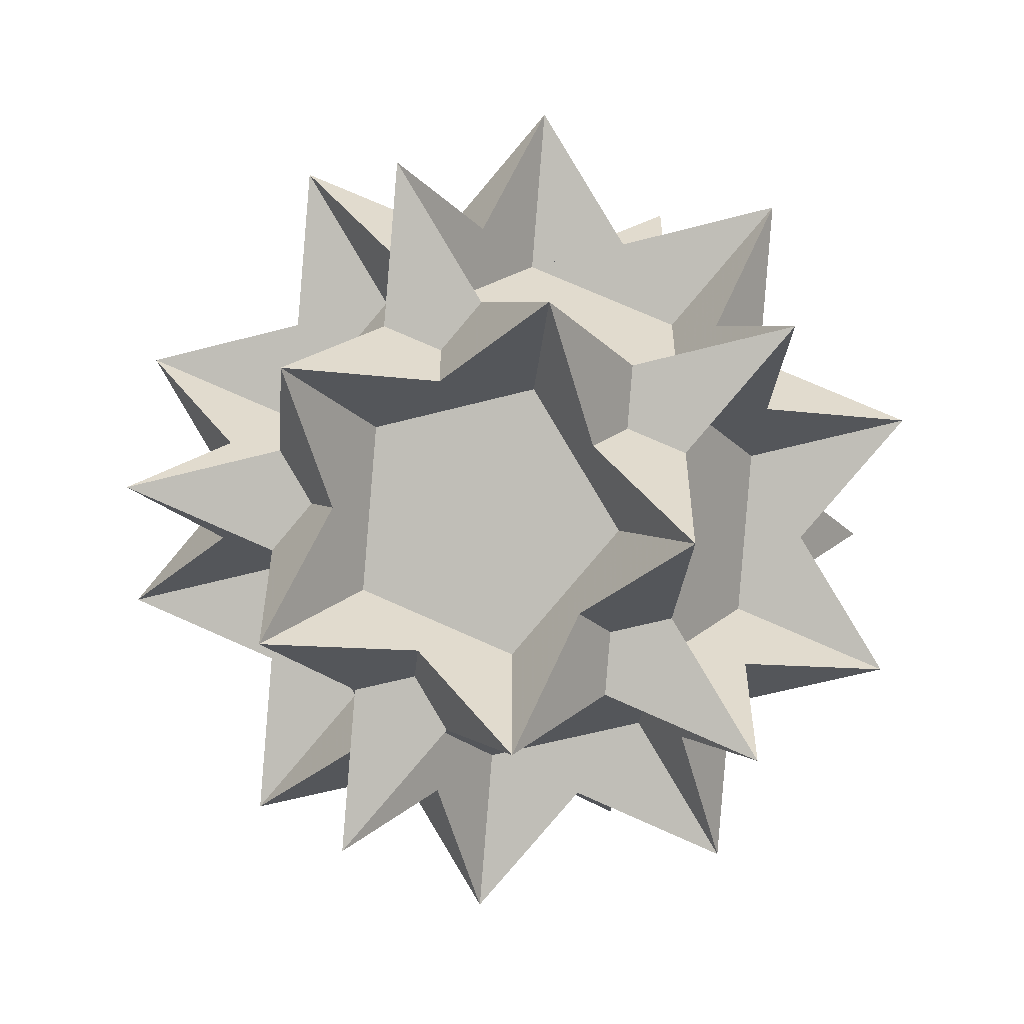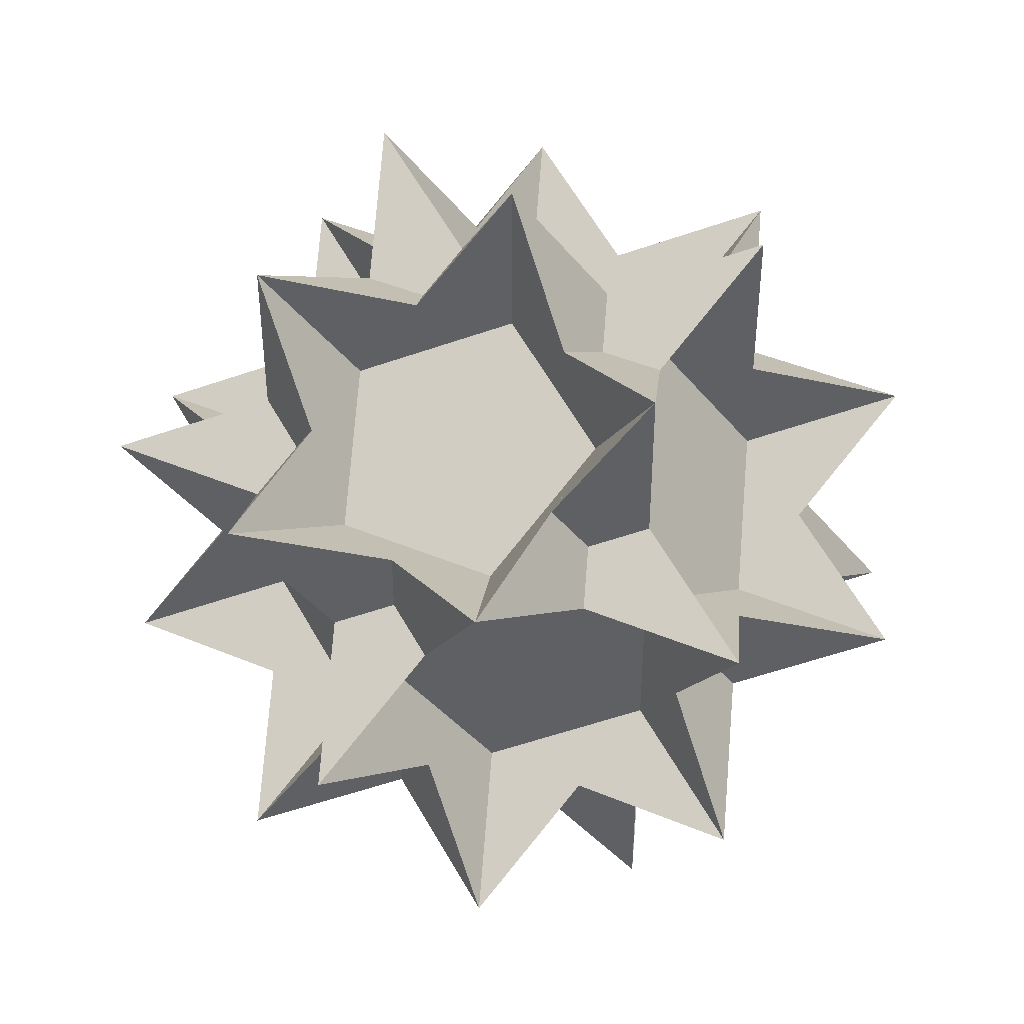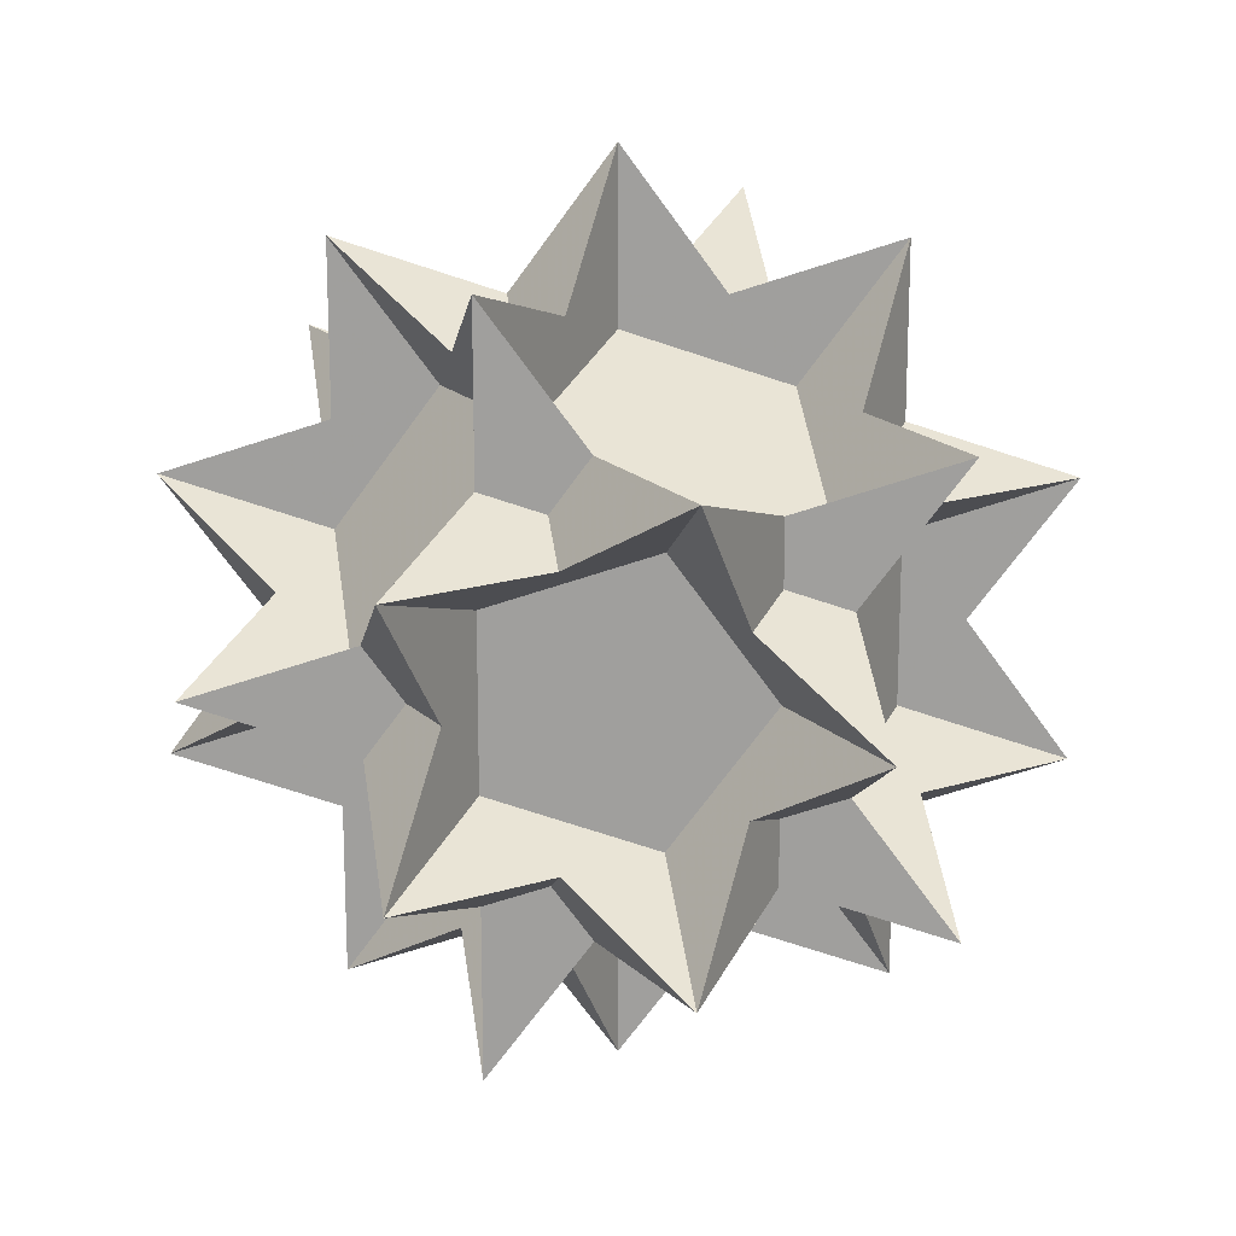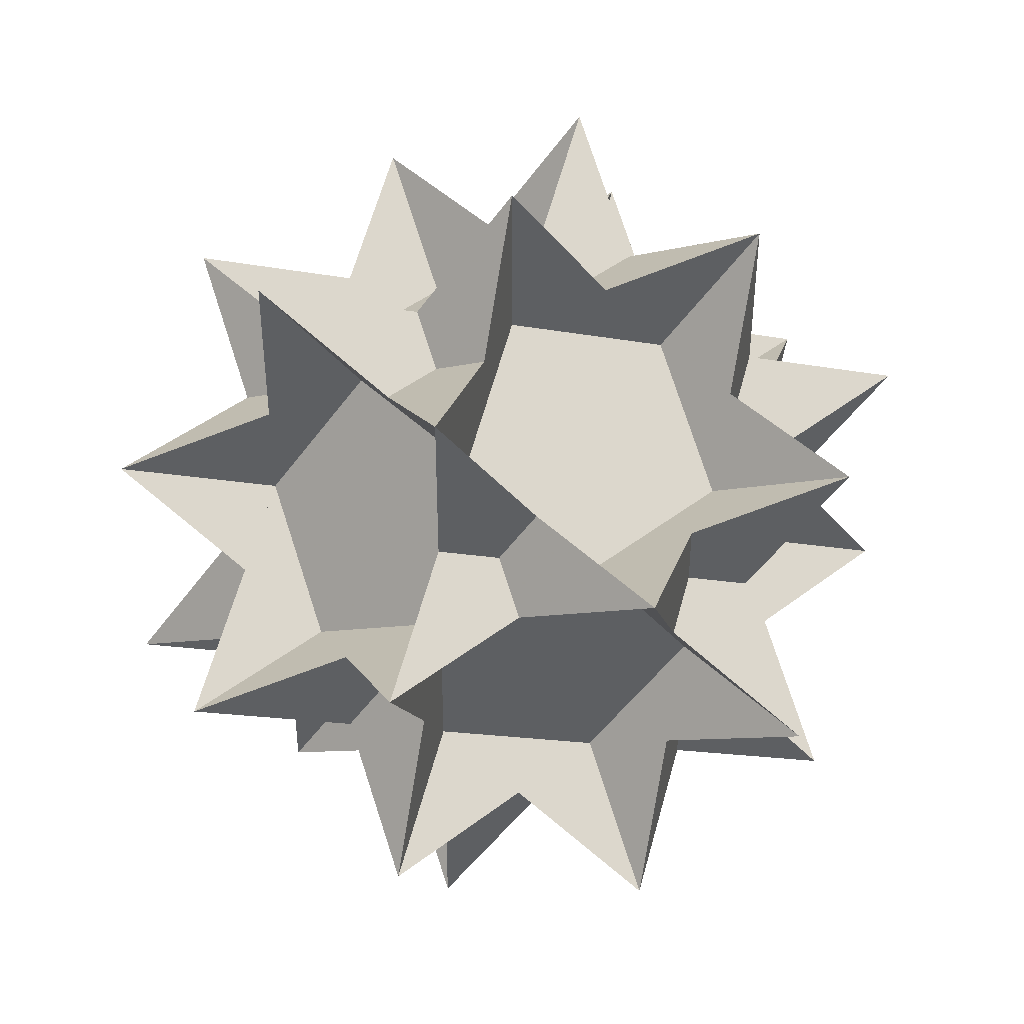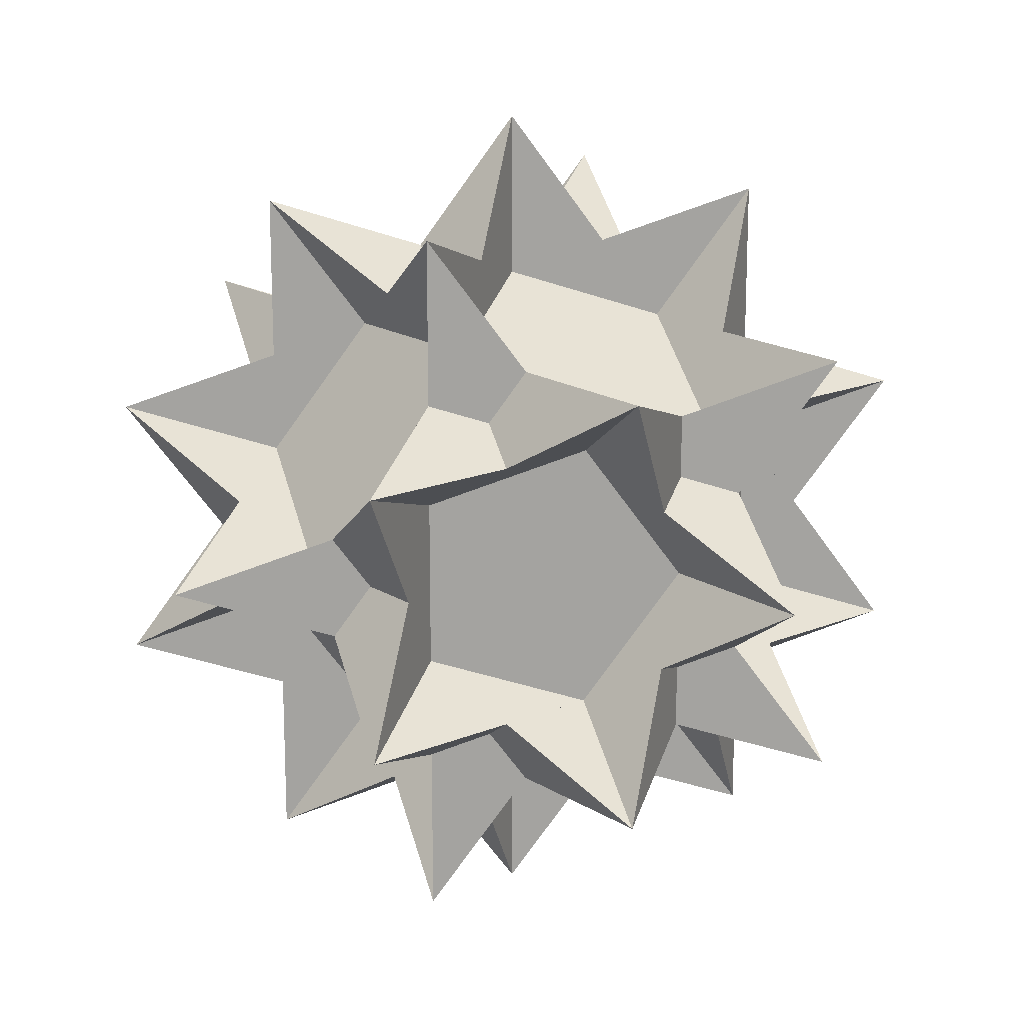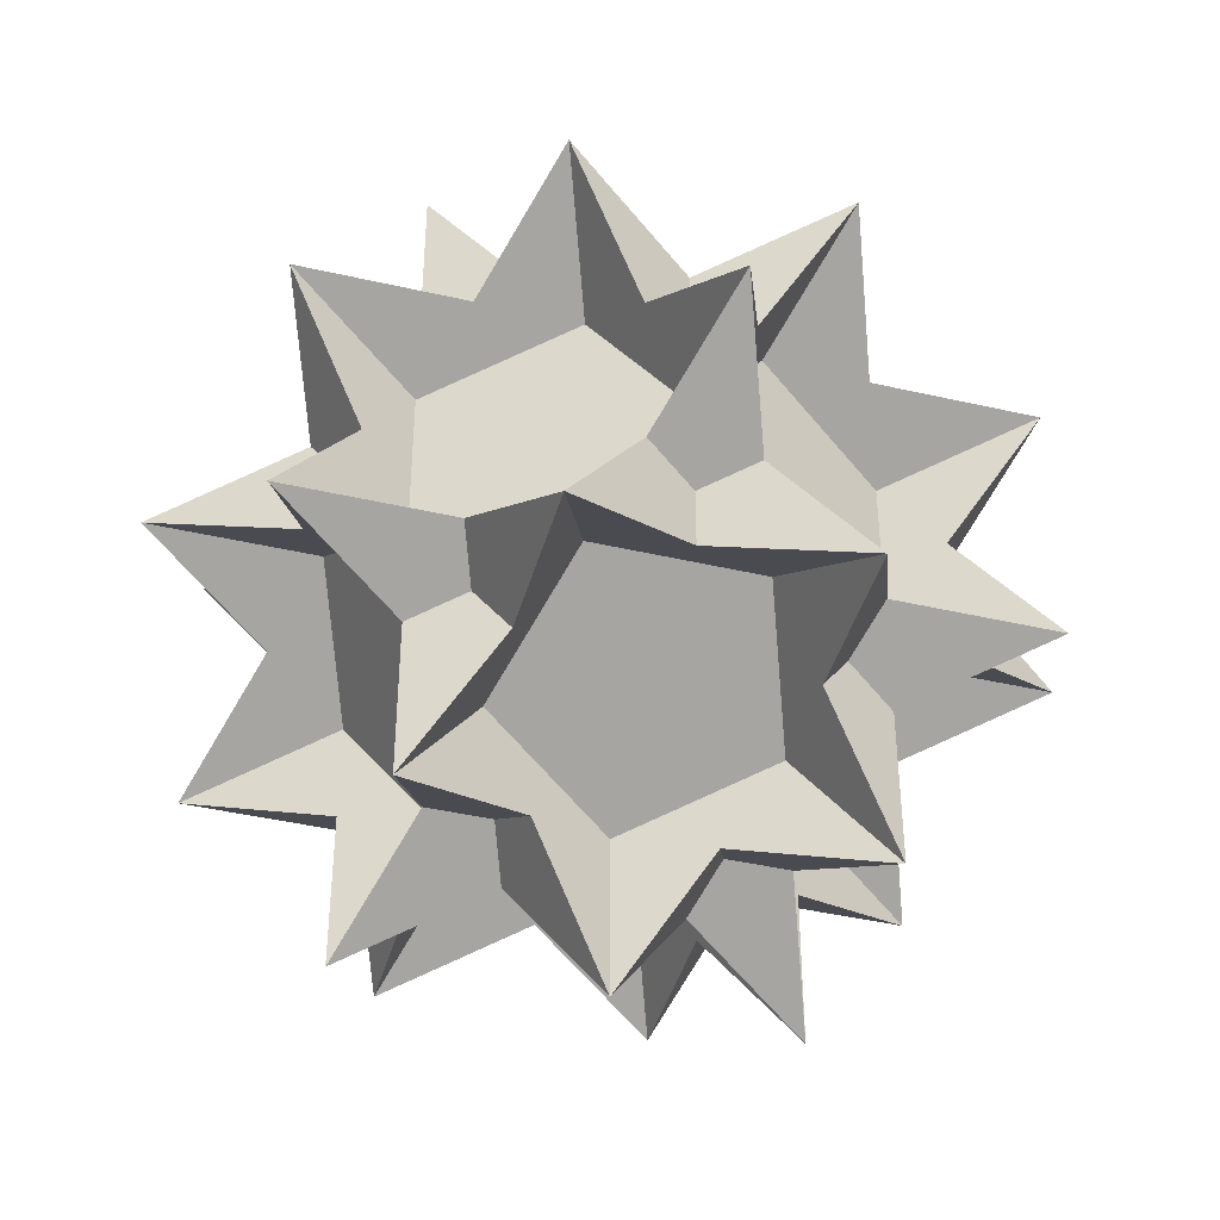
<metadata>
{"format":"obj","ext":"obj","renderer":"f3d","projection":"perspective","resolution":1024,"background":"white","views":[{"elev":-57.6,"azim":15.5,"up":"+Y"},{"elev":43.9,"azim":116.2,"up":"+Z"},{"elev":18.6,"azim":149.2,"up":"+Y"},{"elev":44.4,"azim":-41.9,"up":"+Y"},{"elev":17.5,"azim":140.6,"up":"+Y"},{"elev":-42.6,"azim":-15.4,"up":"+Y"}]}
</metadata>
<code>
v 0 0 -0.618
v 0  0.618 0
v 0 -0.618 0
v  0.618 0 0
v -0.618 0 0
v  0.309 -0.5 -0.191
v  0.309 -0.5  0.191
v -0.309 -0.5 -0.191
v -0.309 -0.5  0.191
v  0.309 0.5 -0.191
v  0.309 0.5  0.191
v -0.309 0.5 -0.191
v -0.309 0.5  0.191
v -0.5 -0.191  0.309
v -0.5 -0.191 -0.309
v 0.5 -0.191  0.309
v 0.5 -0.191 -0.309
v -0.5  0.191  0.309
v -0.5  0.191 -0.309
v 0.5  0.191  0.309
v 0.5  0.191 -0.309
v -0.191  0.309 -0.5
v -0.191  0.309 0.5
v  0.191  0.309 -0.5
v  0.191  0.309 0.5
v -0.191 -0.309 -0.5
v -0.191 -0.309 0.5
v  0.191 -0.309 -0.5
v  0.191 -0.309 0.5
v 0 0  0.618
v 0.1545 -0.25 0.2135
v -0.1545 -0.25 0.2135
v -0.25 0.2135 0.1545
v -0.25 0.2135 -0.1545
v 0.2135 0.1545 -0.25
v 0.2135 0.1545 0.25
v -0.1545 -0.25 0.2135
v 0.1545 0.25 0.2135
v 0.1545 -0.25 -0.2135
v -0.1545 0.25 -0.2135
v -0.25 0.2135 -0.1545
v 0.25 0.2135 0.1545
v -0.25 -0.2135 0.1545
v 0.25 -0.2135 -0.1545
v 0.2135 0.1545 0.25
v 0.2135 -0.1545 -0.25
v -0.2135 0.1545 -0.25
v -0.2135 -0.1545 0.25
f 31 6 22 23 7 1 13 29 28 12 30
f 31 30 12 28 29 13 1 7 23 22 6
f 32 8 24 25 9 1 11 27 26 10 30
f 32 30 10 26 27 11 1 9 25 24 8
f 33 14 6 10 18 3 21 13 9 17 2
f 33 2 17 9 13 21 3 18 10 6 14
f 34 15 7 11 19 3 20 12 8 16 2
f 34 2 16 8 12 20 3 19 11 7 15
f 35 22 14 16 24 5 29 21 19 27 4
f 35 4 27 19 21 29 5 24 16 14 22
f 36 23 15 17 25 5 28 20 18 26 4
f 36 4 26 18 20 28 5 25 17 15 23
f 37 8 16 14 6 30
f 38 10 18 20 12 30
f 39 7 15 17 9 1
f 40 13 21 19 11 1
f 41 15 23 22 14 2
f 42 16 24 25 17 2
f 43 18 26 27 19 3
f 44 21 29 28 20 3
f 45 23 7 11 27 4
f 46 26 10 6 22 4
f 47 24 8 12 28 5
f 48 29 13 9 25 5

</code>
